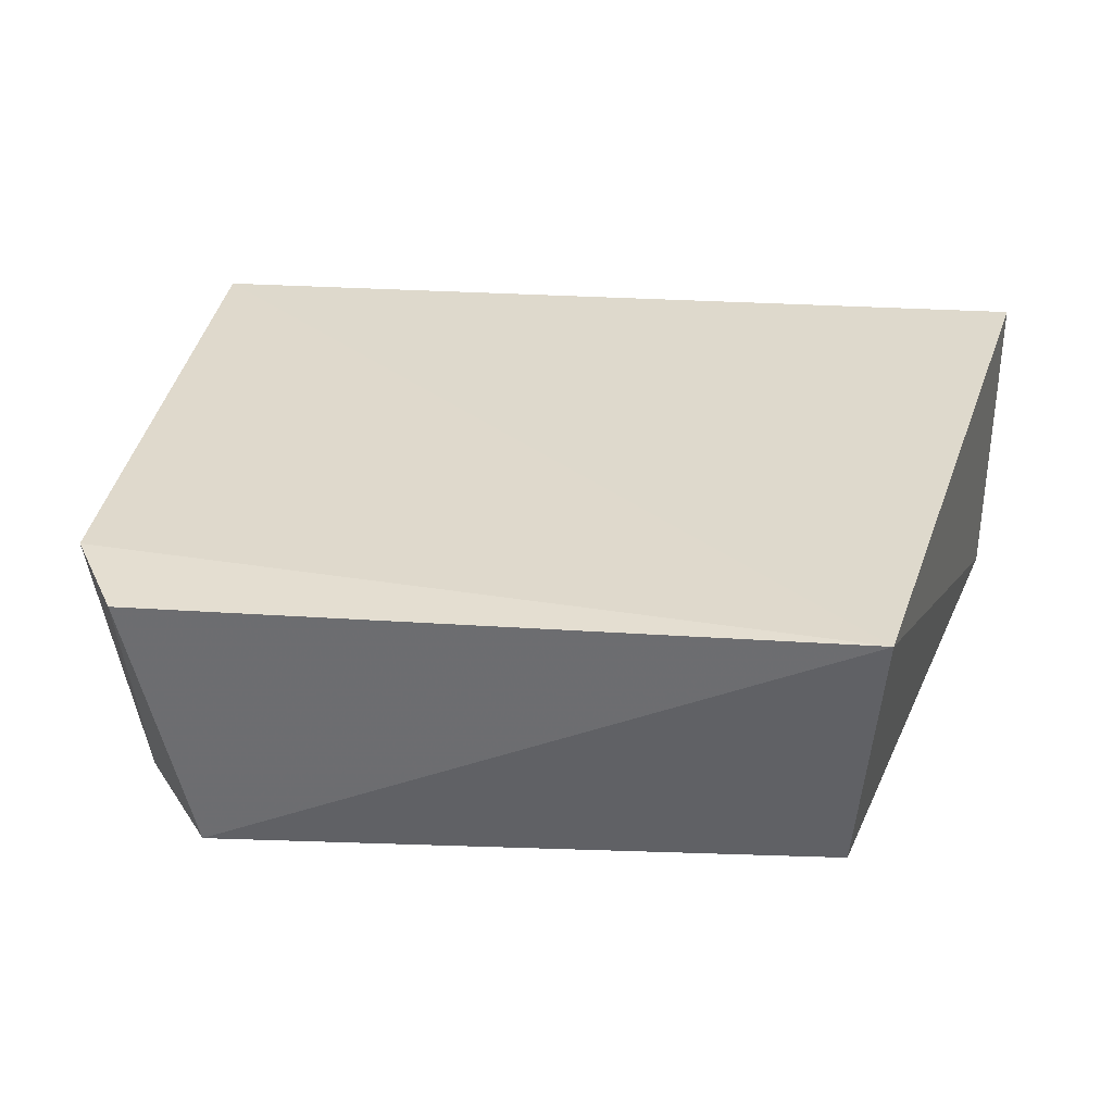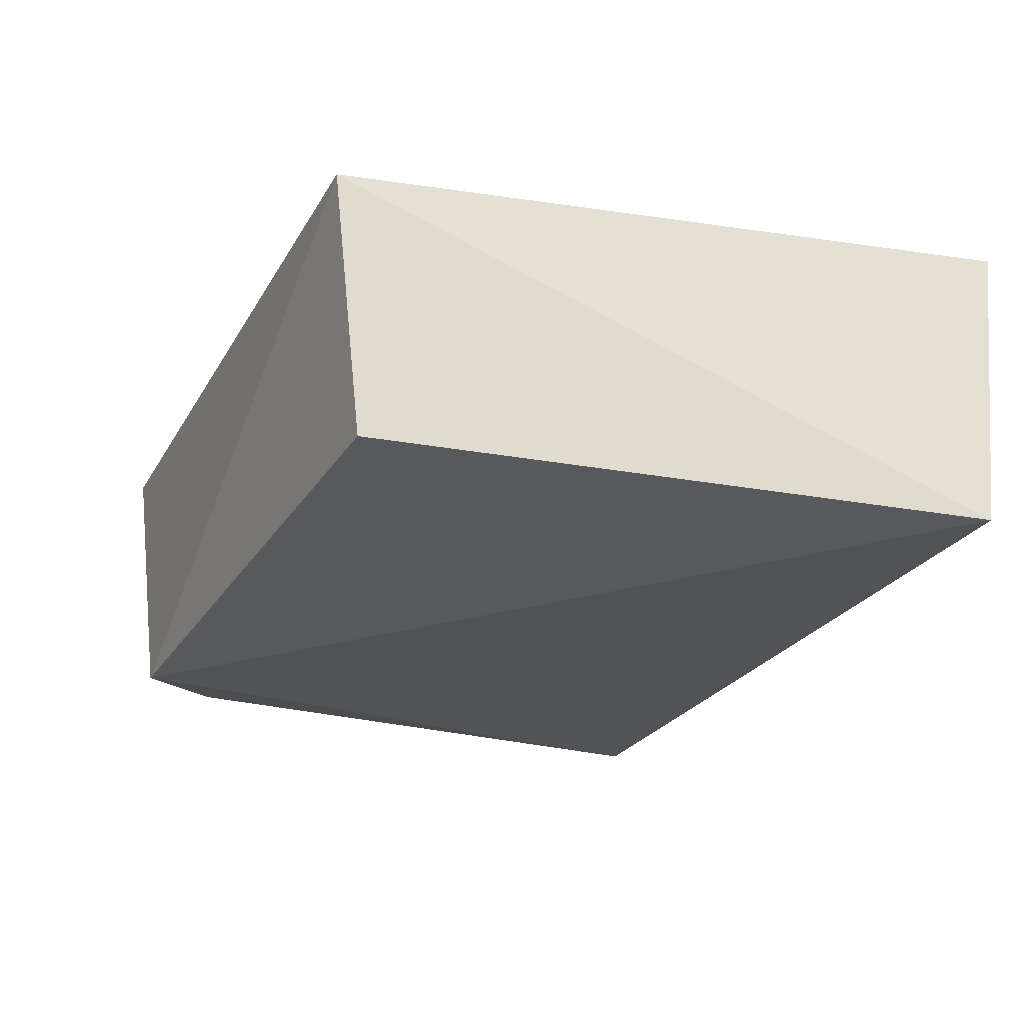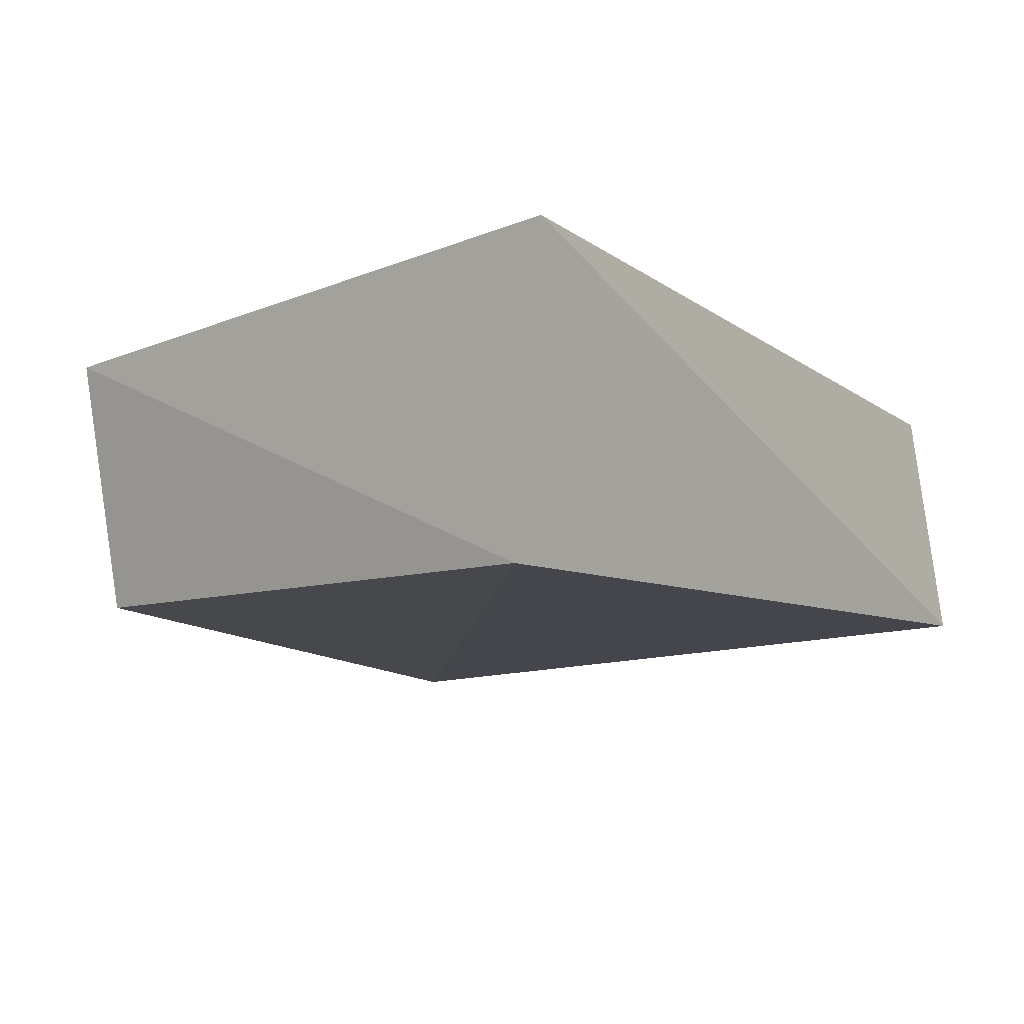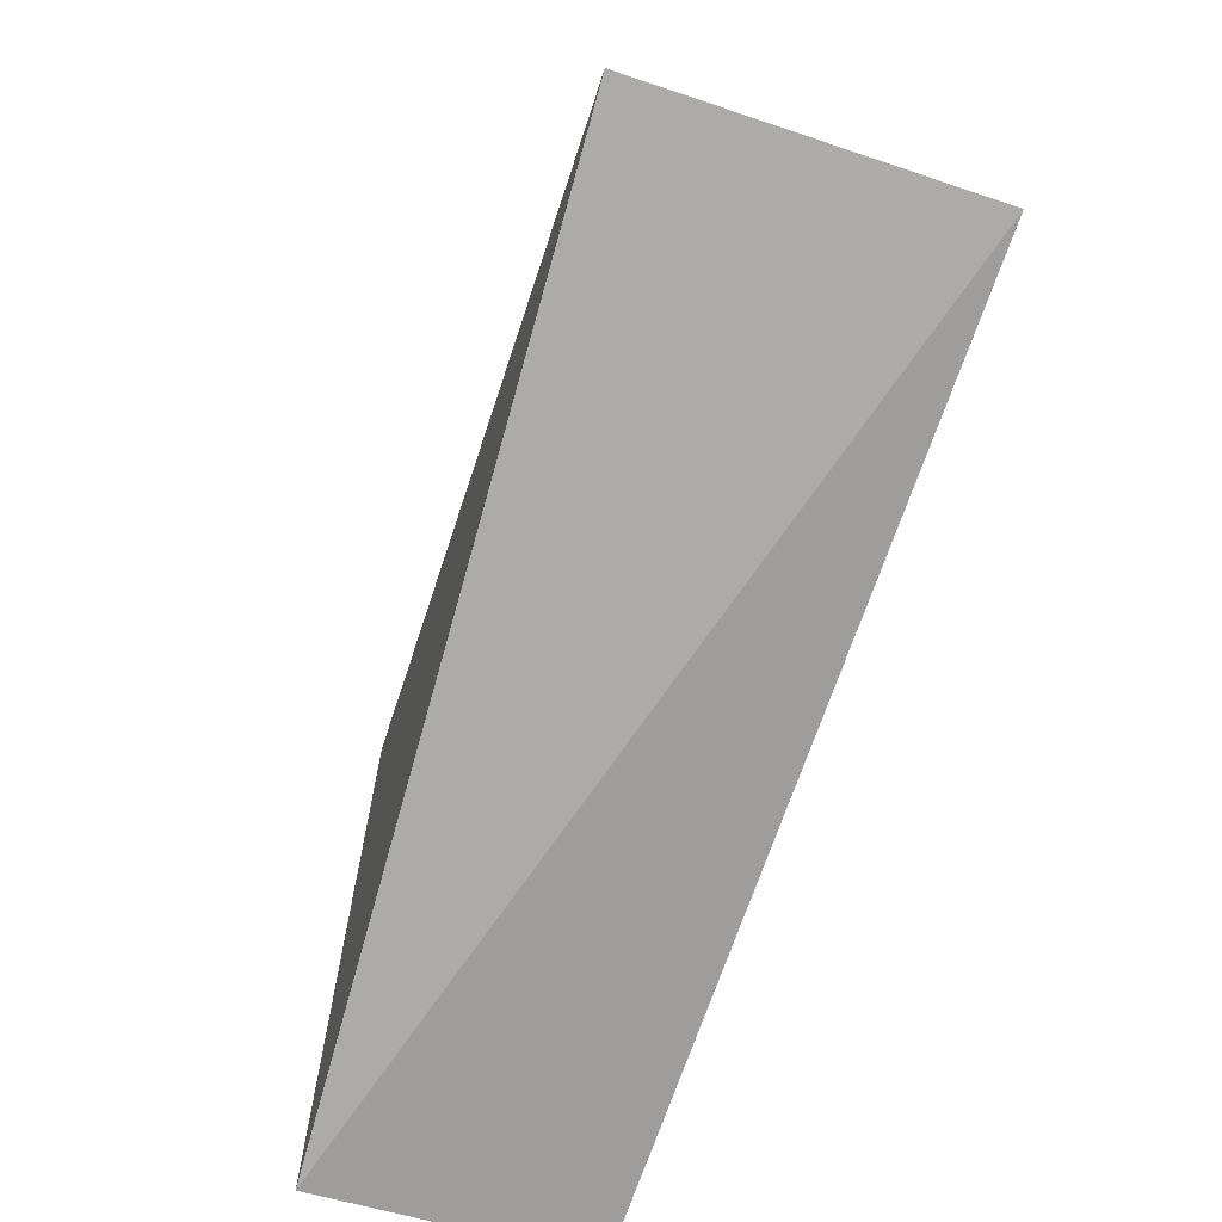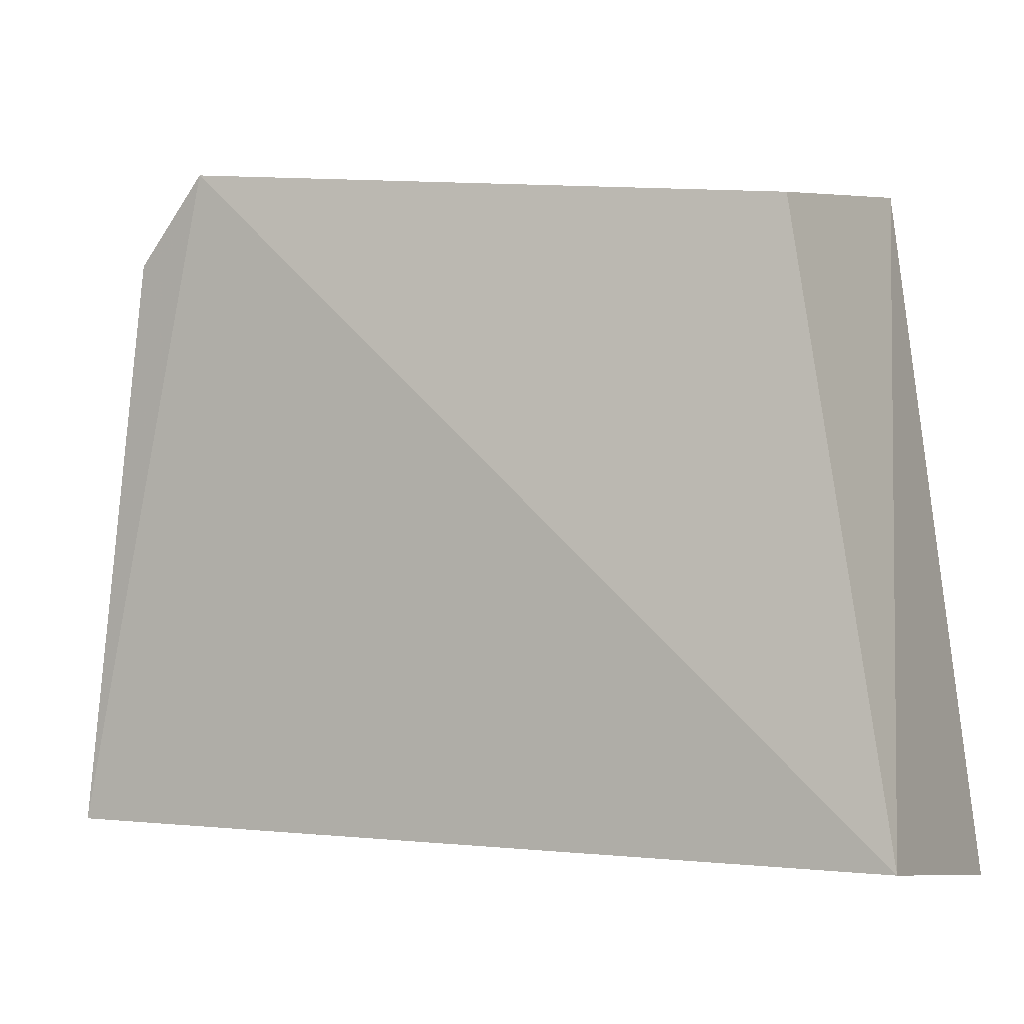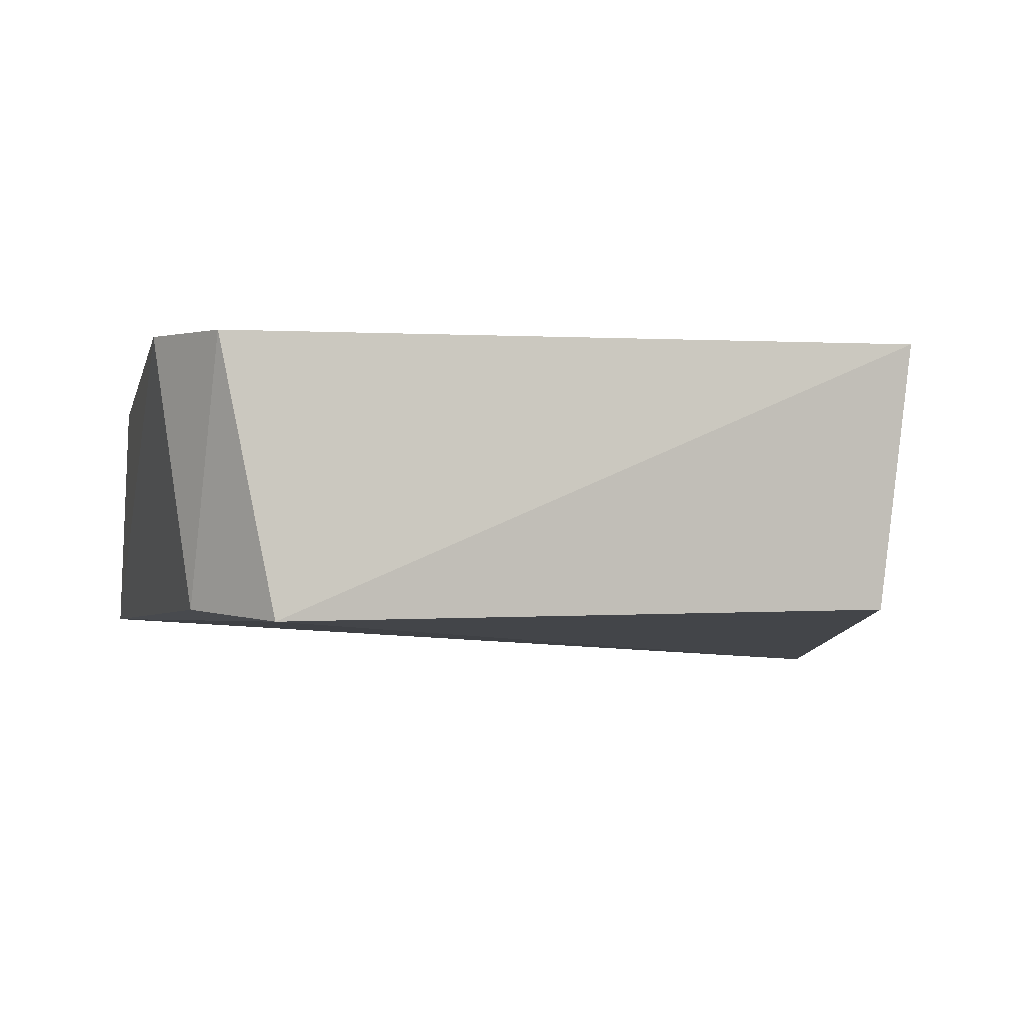
<metadata>
{"format":"obj","ext":"obj","renderer":"f3d","projection":"perspective","resolution":1024,"background":"white","views":[{"elev":31.7,"azim":10.9,"up":"+Y"},{"elev":-26.2,"azim":69.0,"up":"+Y"},{"elev":-11.1,"azim":126.8,"up":"+Y"},{"elev":-76.8,"azim":71.4,"up":"+Z"},{"elev":-2.6,"azim":24.8,"up":"+Z"},{"elev":-6.3,"azim":-9.7,"up":"+Y"}]}
</metadata>
<code>
v 0.1285 -0.006756 0.1306
v 0.1704 -0.01776 -0.1123
v 0.1714 0.1031 -0.1247
v -0.1634 0.096 0.1282
v -0.1792 -0.0001935 -0.1074
v 0.1381 0.0997 0.1457
v -0.1165 -0.01531 0.1553
v -0.1769 0.09971 -0.09583
v -0.1474 -0.009097 0.121
v -0.1396 0.09286 0.1628
f 5 3 2
f 6 1 2
f 6 2 3
f 7 5 2
f 7 2 1
f 7 1 6
f 8 5 4
f 8 3 5
f 8 6 3
f 8 4 6
f 9 4 5
f 9 5 7
f 10 7 6
f 10 6 4
f 10 9 7
f 10 4 9

</code>
